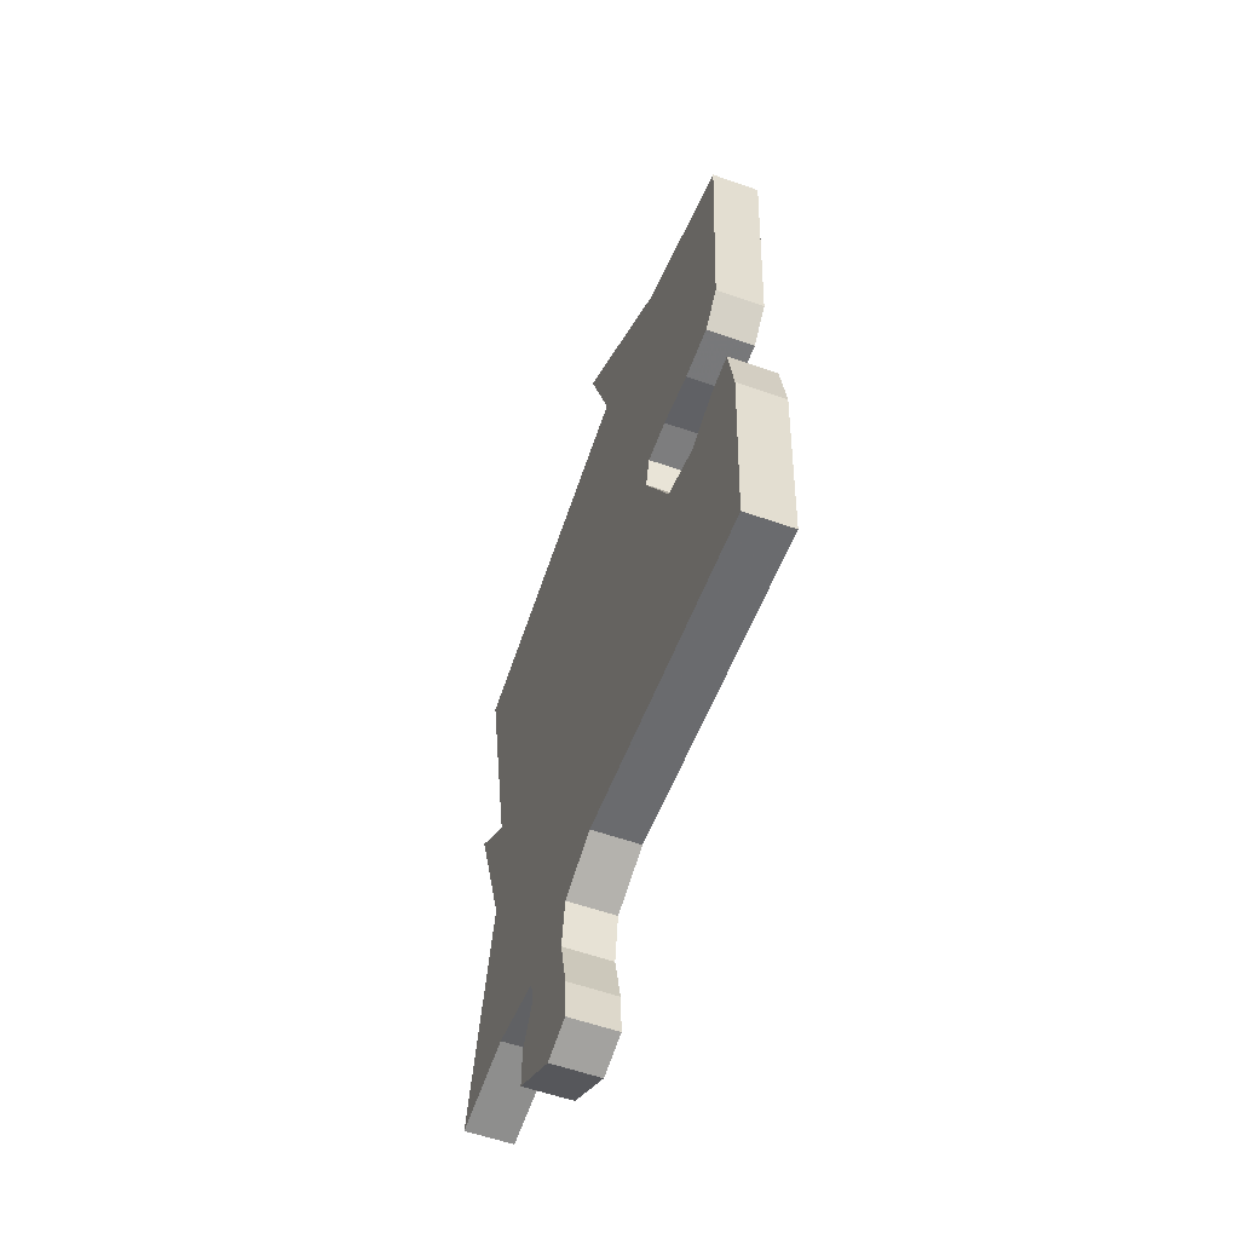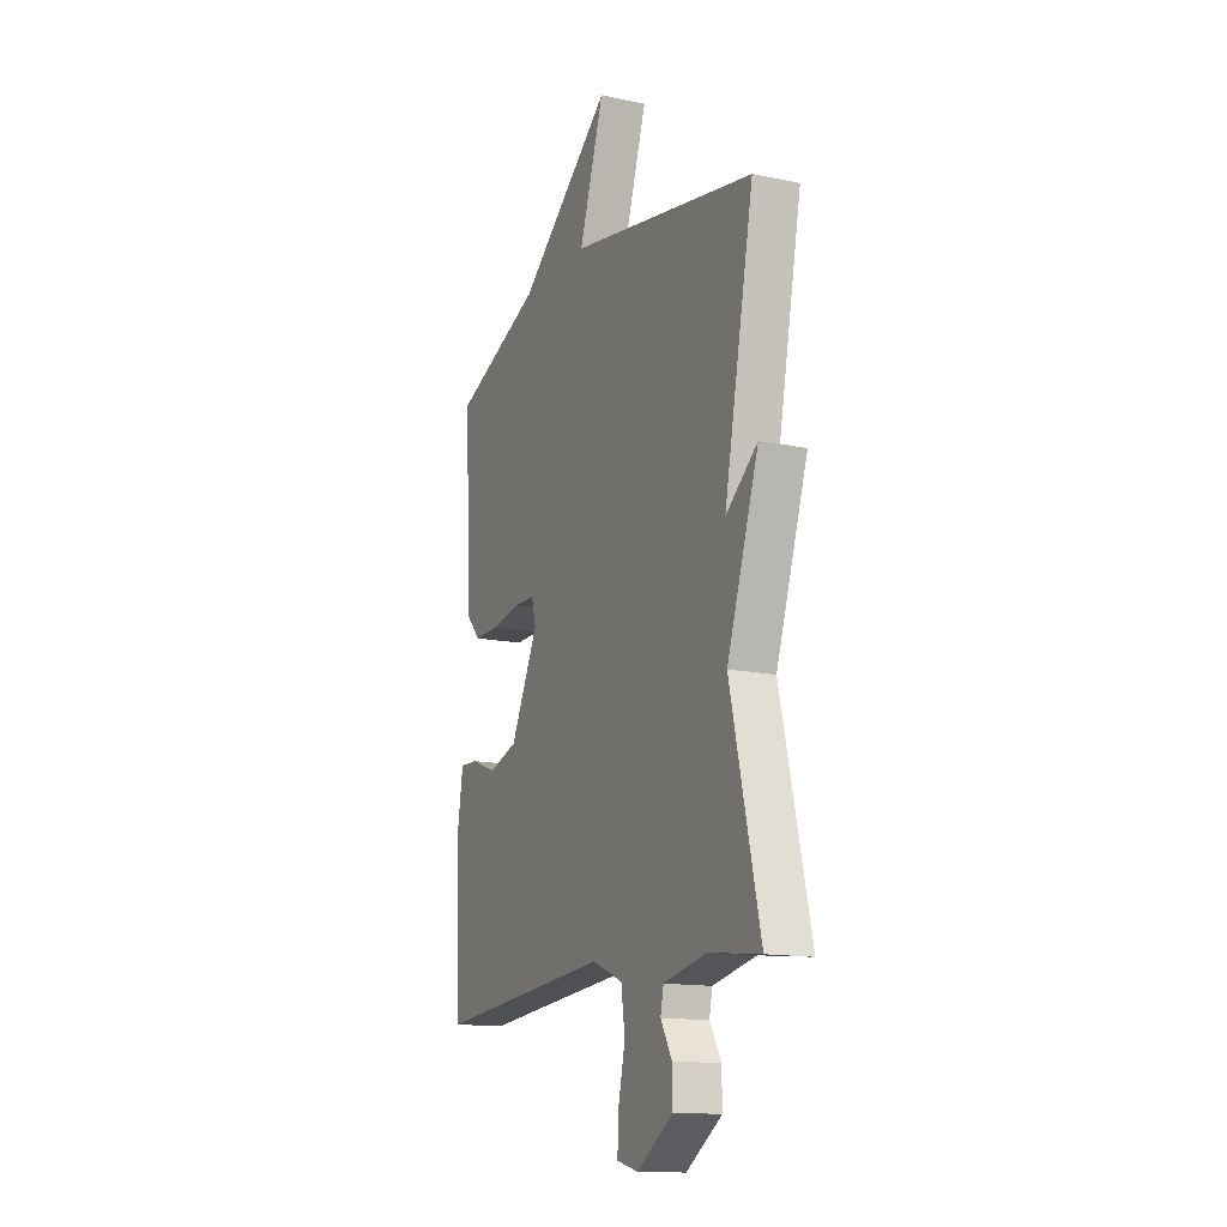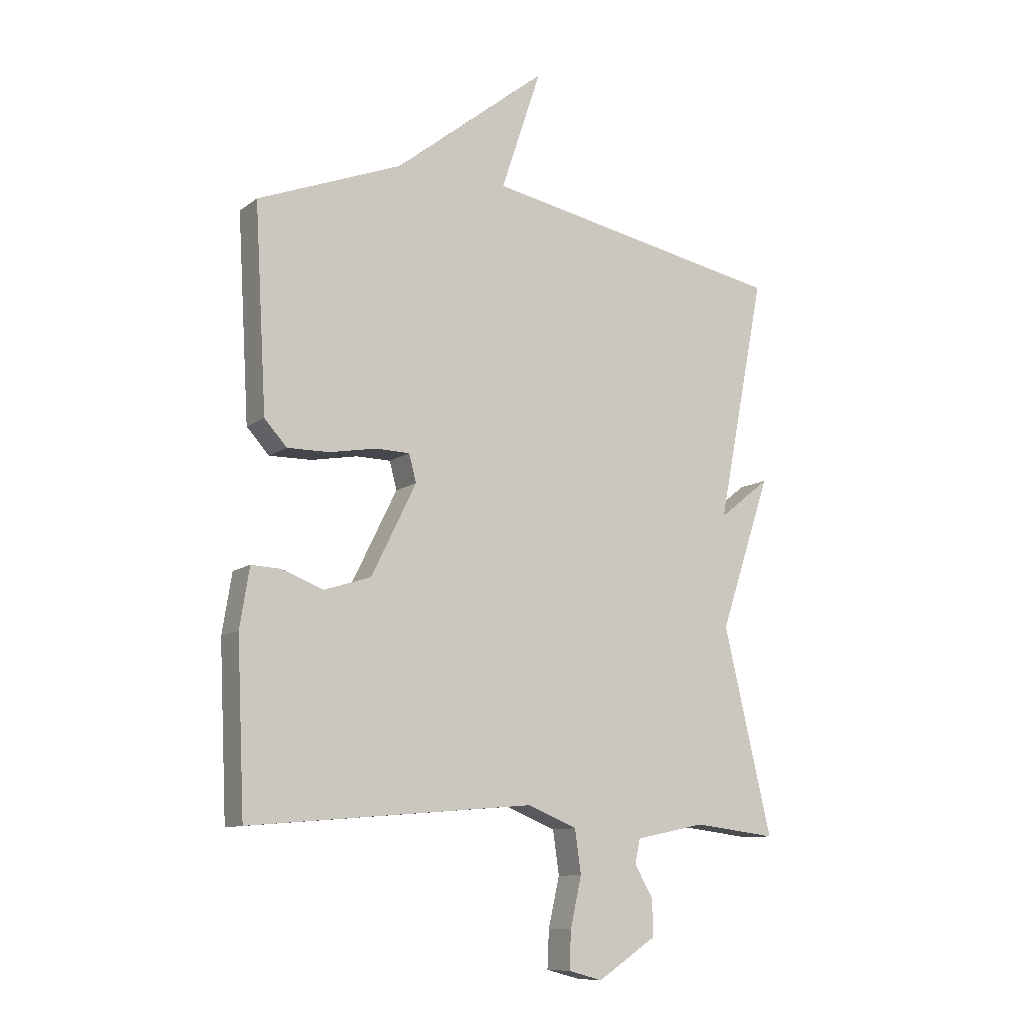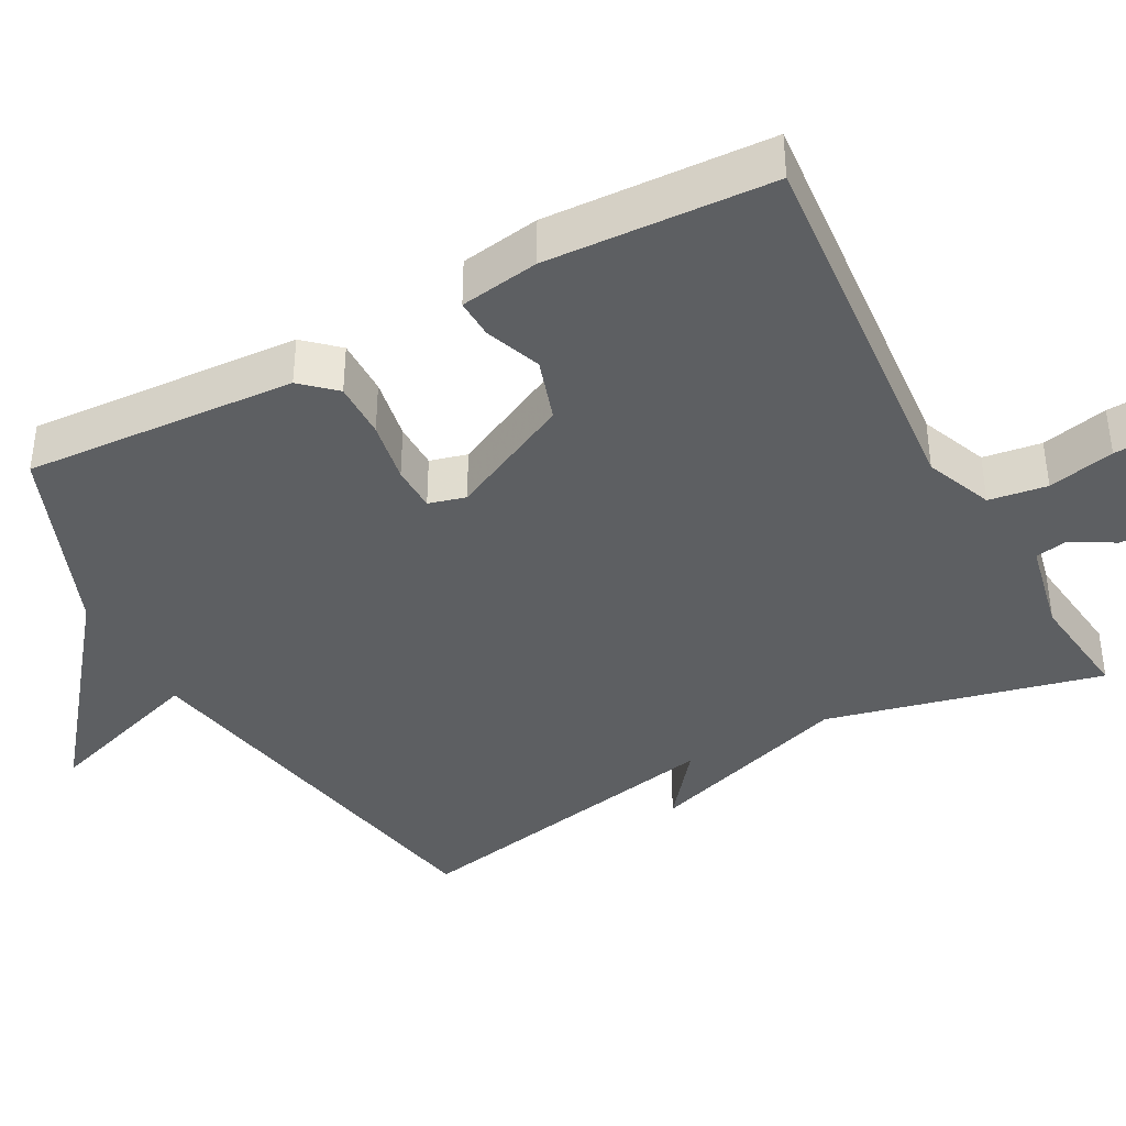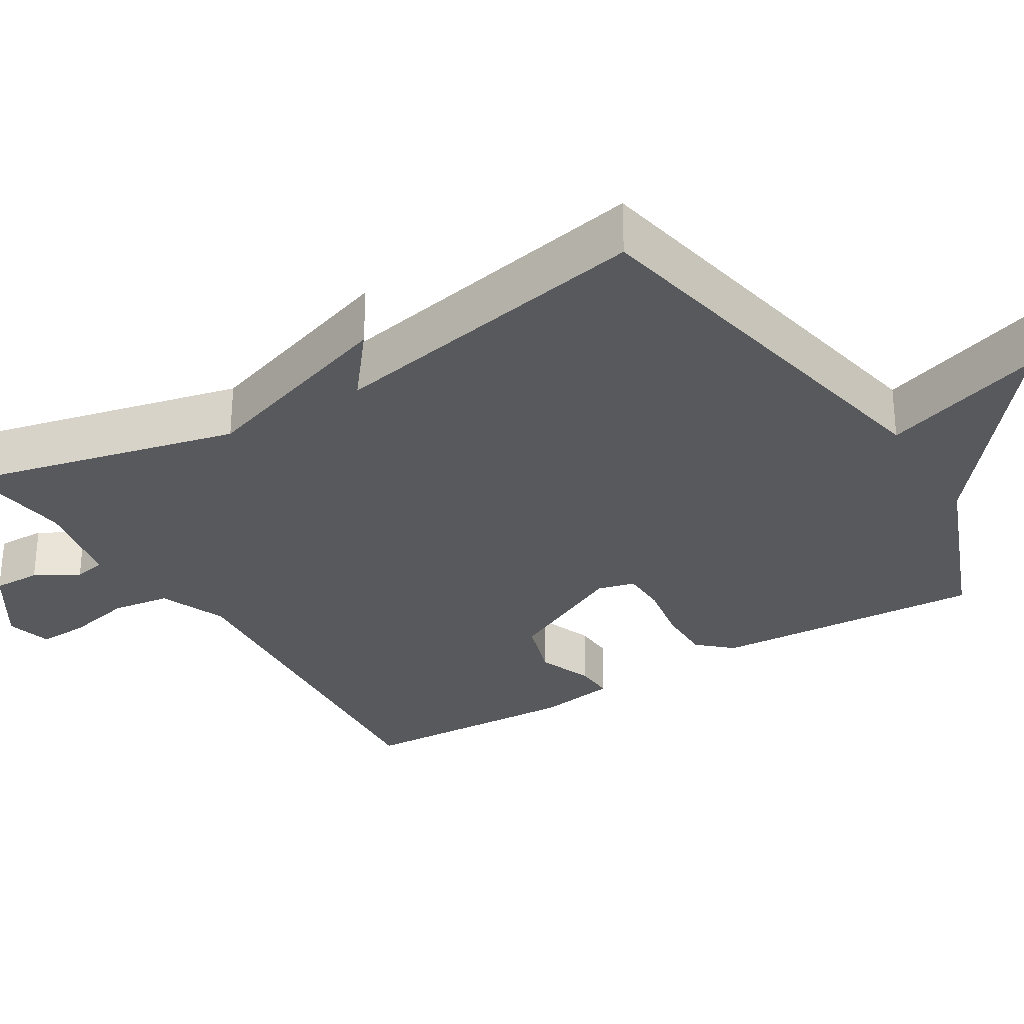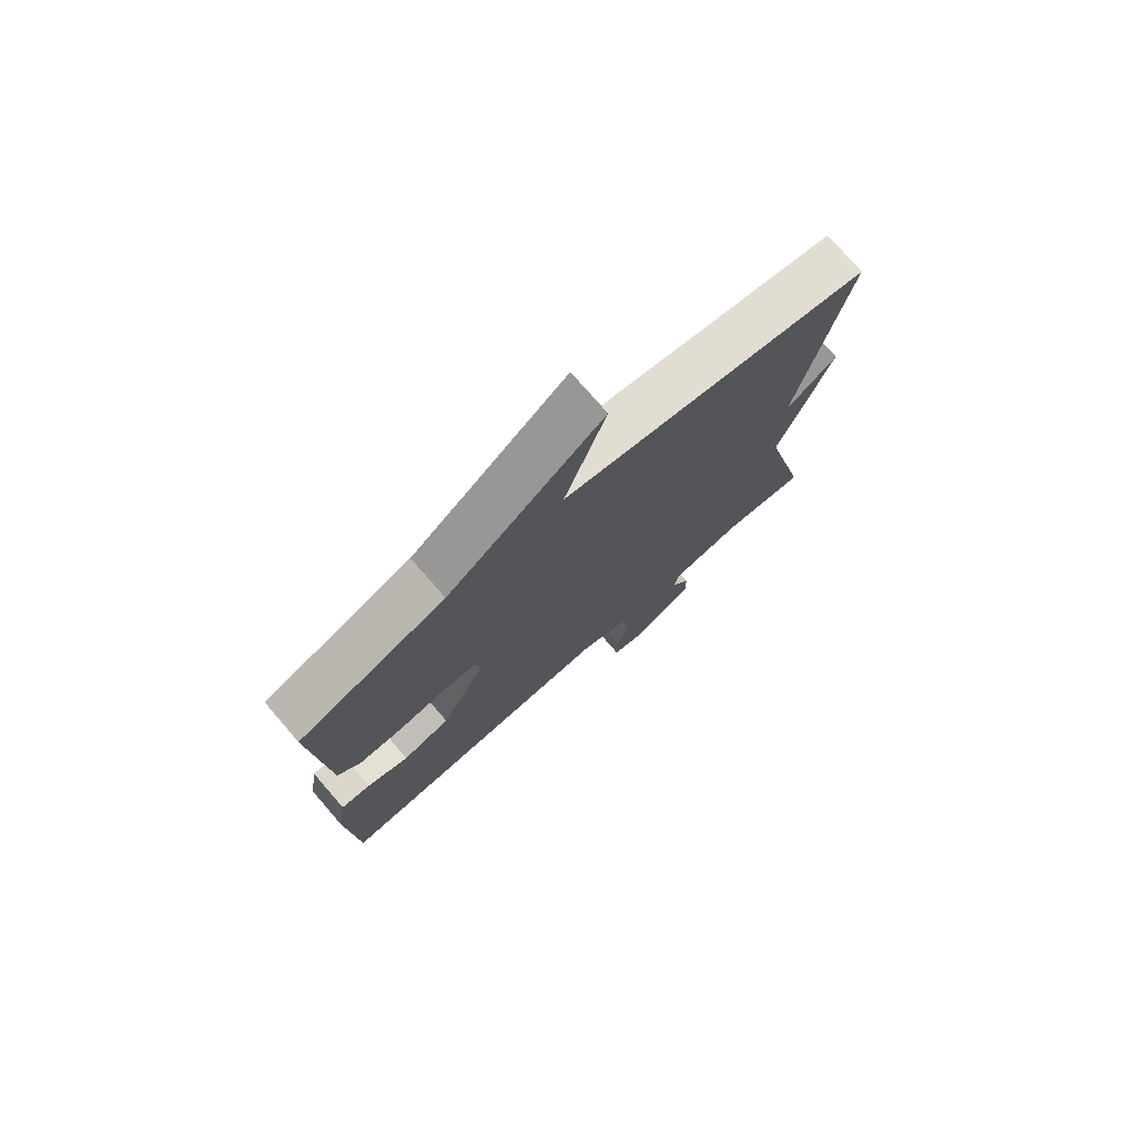
<metadata>
{"format":"obj","ext":"obj","renderer":"f3d","projection":"perspective","resolution":1024,"background":"white","views":[{"elev":-58.2,"azim":70.0,"up":"+Z"},{"elev":-14.4,"azim":-114.6,"up":"+Z"},{"elev":-10.5,"azim":149.7,"up":"+Z"},{"elev":-39.6,"azim":118.2,"up":"+Y"},{"elev":-29.8,"azim":-58.5,"up":"+Y"},{"elev":75.8,"azim":139.1,"up":"+Z"}]}
</metadata>
<code>
v -0.5 0.07 -0.5
v -0.414 0.07 -0.135
v -0.506 0.07 0.138
v -0.414 0.07 0.065
v -0.5 0.07 0.5
v 0.042 0.07 0.602
v -0.03 0.07 0.818
v 0.242 0.07 0.602
v 0.5 0.07 0.5
v 0.479 0.07 0.14
v 0.439 0.07 0.096
v 0.364 0.07 0.097
v 0.281 0.07 0.112
v 0.22 0.07 0.111
v 0.207 0.07 0.062
v 0.287 0.07 -0.1
v 0.371 0.07 -0.127
v 0.445 0.07 -0.099
v 0.497 0.07 -0.097
v 0.514 0.07 -0.202
v 0.5 0.07 -0.5
v -0.008 0.07 -0.457
v -0.097 0.07 -0.493
v -0.108 0.07 -0.57
v -0.088 0.07 -0.658
v -0.085 0.07 -0.725
v -0.146 0.07 -0.741
v -0.251 0.07 -0.672
v -0.25 0.07 -0.608
v -0.217 0.07 -0.551
v -0.226 0.07 -0.508
v -0.351 0.07 -0.482
v -0.5 0 -0.5
v -0.414 0 -0.135
v -0.506 0 0.138
v -0.414 0 0.065
v -0.5 0 0.5
v 0.042 0 0.602
v -0.03 0 0.818
v 0.242 0 0.602
v 0.5 0 0.5
v 0.479 0 0.14
v 0.439 0 0.096
v 0.364 0 0.097
v 0.281 0 0.112
v 0.22 0 0.111
v 0.207 0 0.062
v 0.287 0 -0.1
v 0.371 0 -0.127
v 0.445 0 -0.099
v 0.497 0 -0.097
v 0.514 0 -0.202
v 0.5 0 -0.5
v -0.008 0 -0.457
v -0.097 0 -0.493
v -0.108 0 -0.57
v -0.088 0 -0.658
v -0.085 0 -0.725
v -0.146 0 -0.741
v -0.251 0 -0.672
v -0.25 0 -0.608
v -0.217 0 -0.551
v -0.226 0 -0.508
v -0.351 0 -0.482
f 28 29 30
f 27 28 30
f 26 27 30
f 25 26 30
f 24 25 30
f 23 24 30 31
f 22 23 31 32
f 20 21 22
f 19 20 22
f 18 19 22
f 17 18 22
f 16 17 22 32
f 11 12 13
f 10 11 13
f 9 10 13
f 8 9 13
f 8 13 14
f 7 8 14
f 6 7 14
f 6 14 15
f 5 6 15
f 4 5 15
f 2 3 4
f 32 1 2
f 16 32 2
f 15 16 2
f 2 4 15
f 62 61 60
f 62 60 59
f 62 59 58
f 62 58 57
f 62 57 56
f 63 62 56 55
f 64 63 55 54
f 54 53 52
f 54 52 51
f 54 51 50
f 54 50 49
f 64 54 49 48
f 45 44 43
f 45 43 42
f 45 42 41
f 45 41 40
f 46 45 40
f 46 40 39
f 46 39 38
f 47 46 38
f 47 38 37
f 47 37 36
f 36 35 34
f 34 33 64
f 34 64 48
f 34 48 47
f 47 36 34
f 1 33 34 2
f 2 34 35 3
f 3 35 36 4
f 4 36 37 5
f 5 37 38 6
f 6 38 39 7
f 7 39 40 8
f 8 40 41 9
f 9 41 42 10
f 10 42 43 11
f 11 43 44 12
f 12 44 45 13
f 13 45 46 14
f 14 46 47 15
f 15 47 48 16
f 16 48 49 17
f 17 49 50 18
f 18 50 51 19
f 19 51 52 20
f 20 52 53 21
f 21 53 54 22
f 22 54 55 23
f 23 55 56 24
f 24 56 57 25
f 25 57 58 26
f 26 58 59 27
f 27 59 60 28
f 28 60 61 29
f 29 61 62 30
f 30 62 63 31
f 31 63 64 32
f 32 64 33 1

</code>
